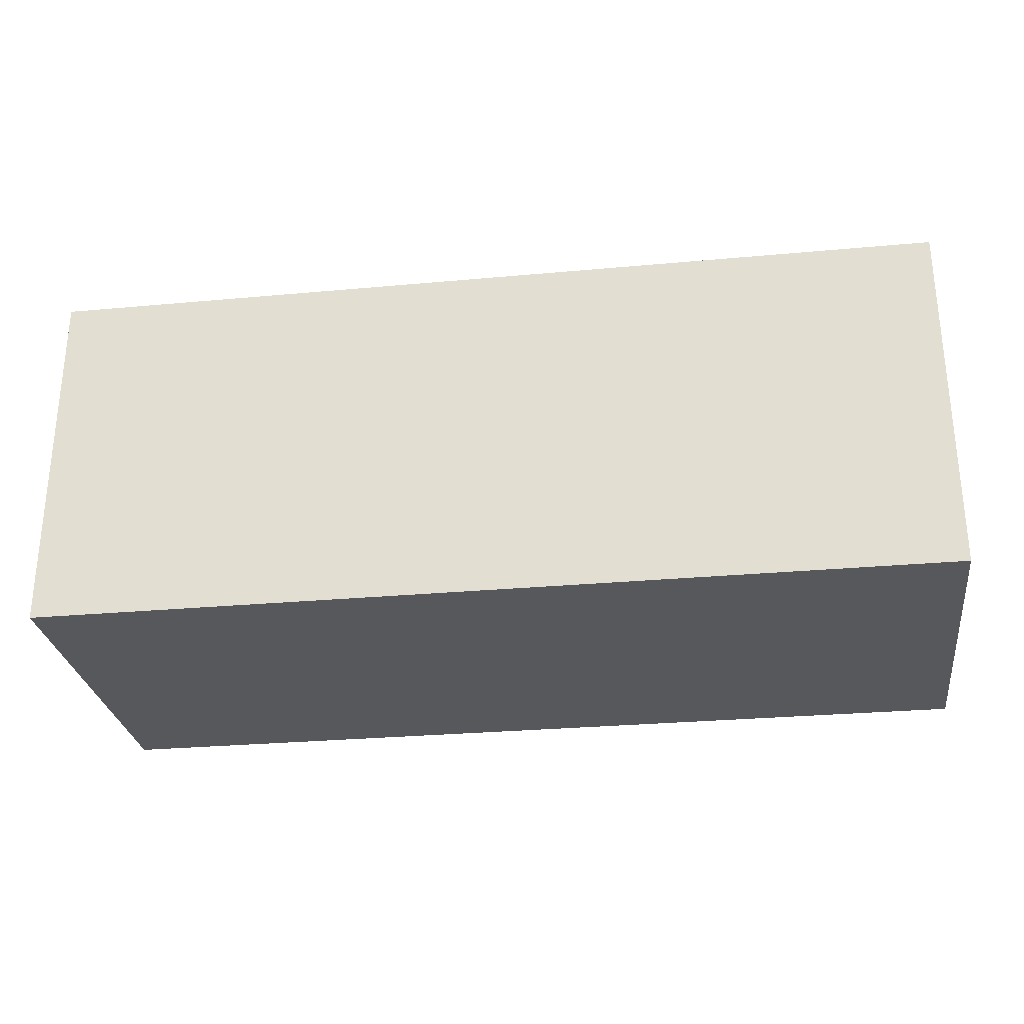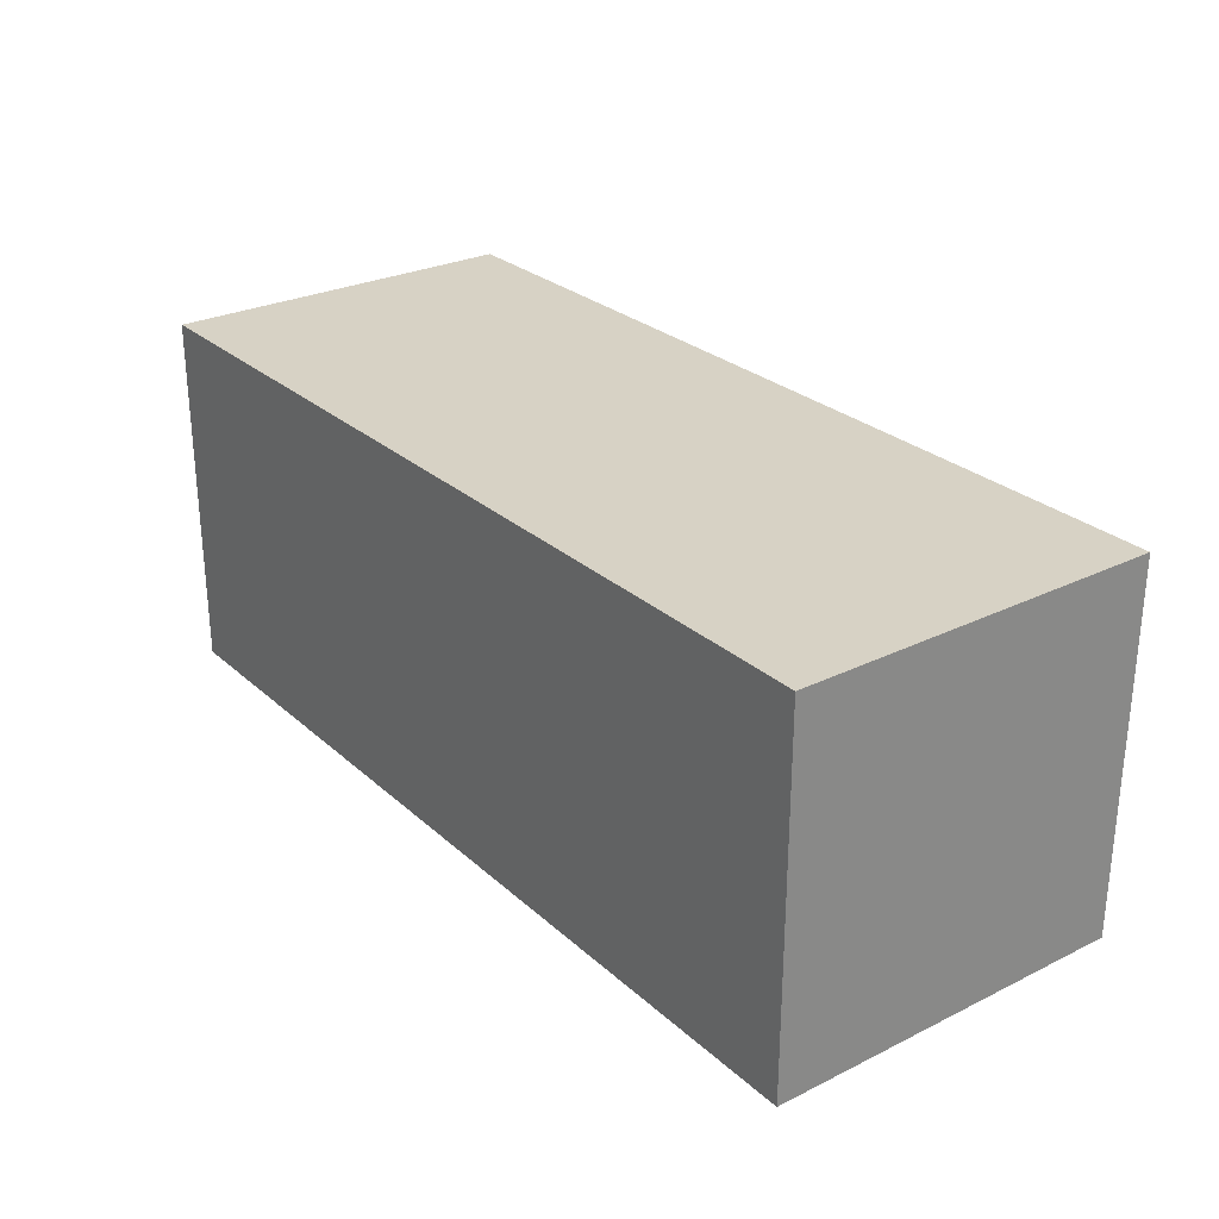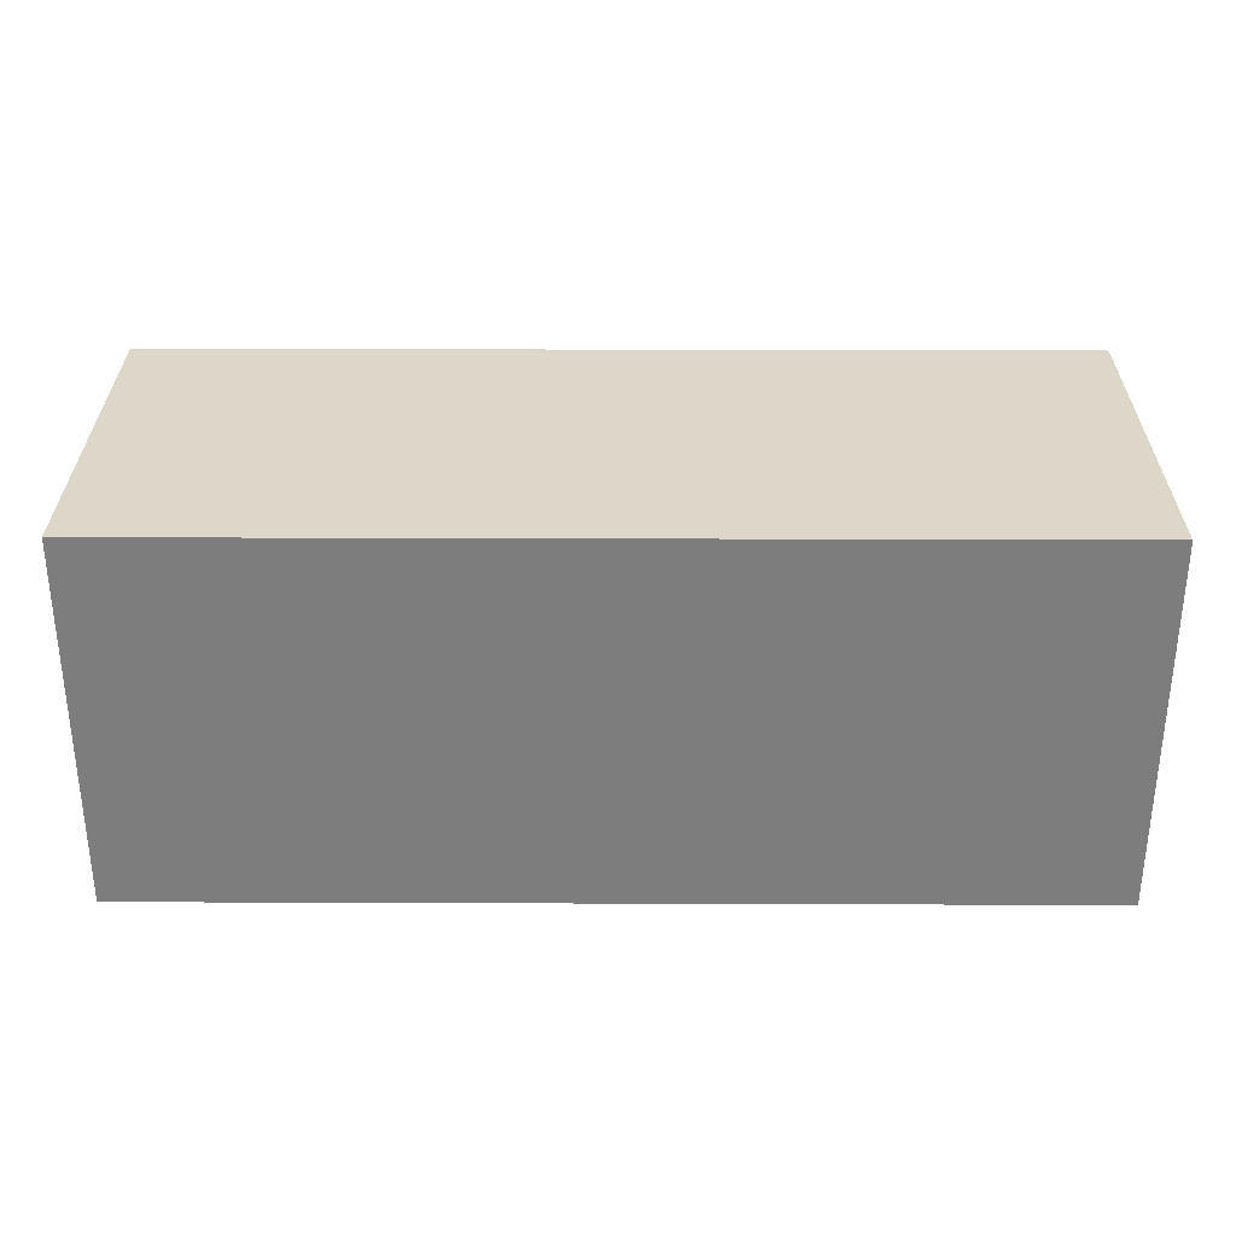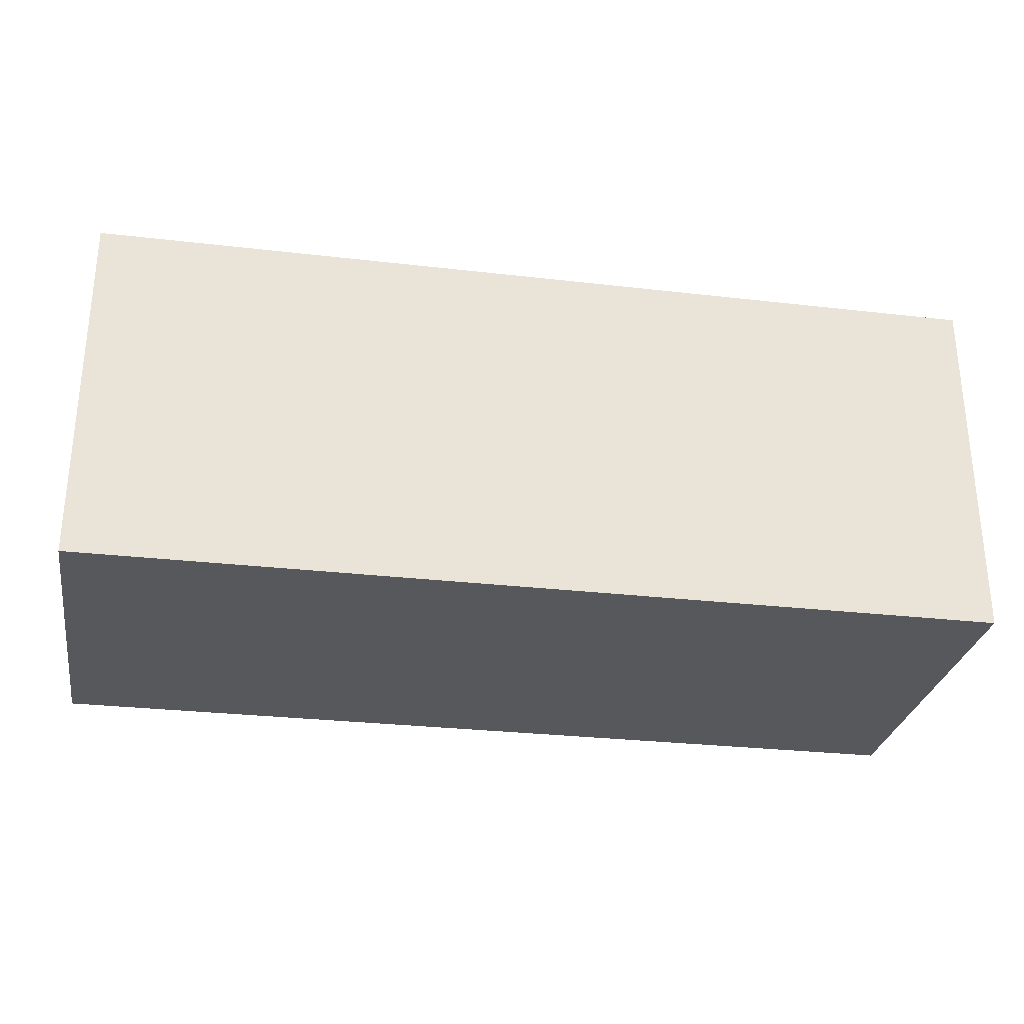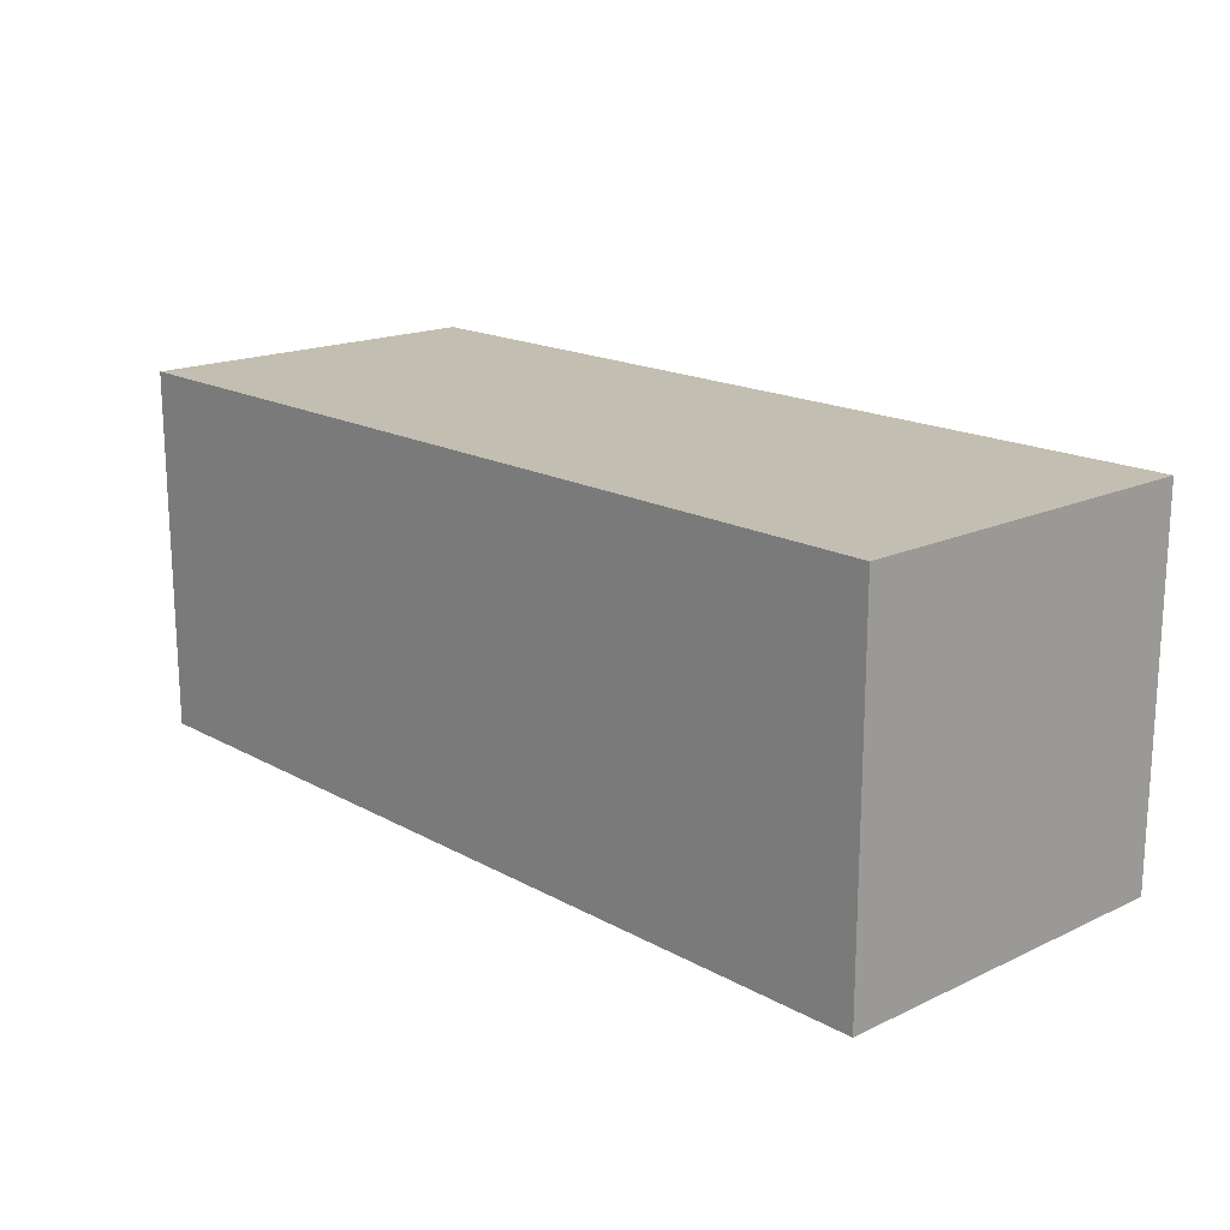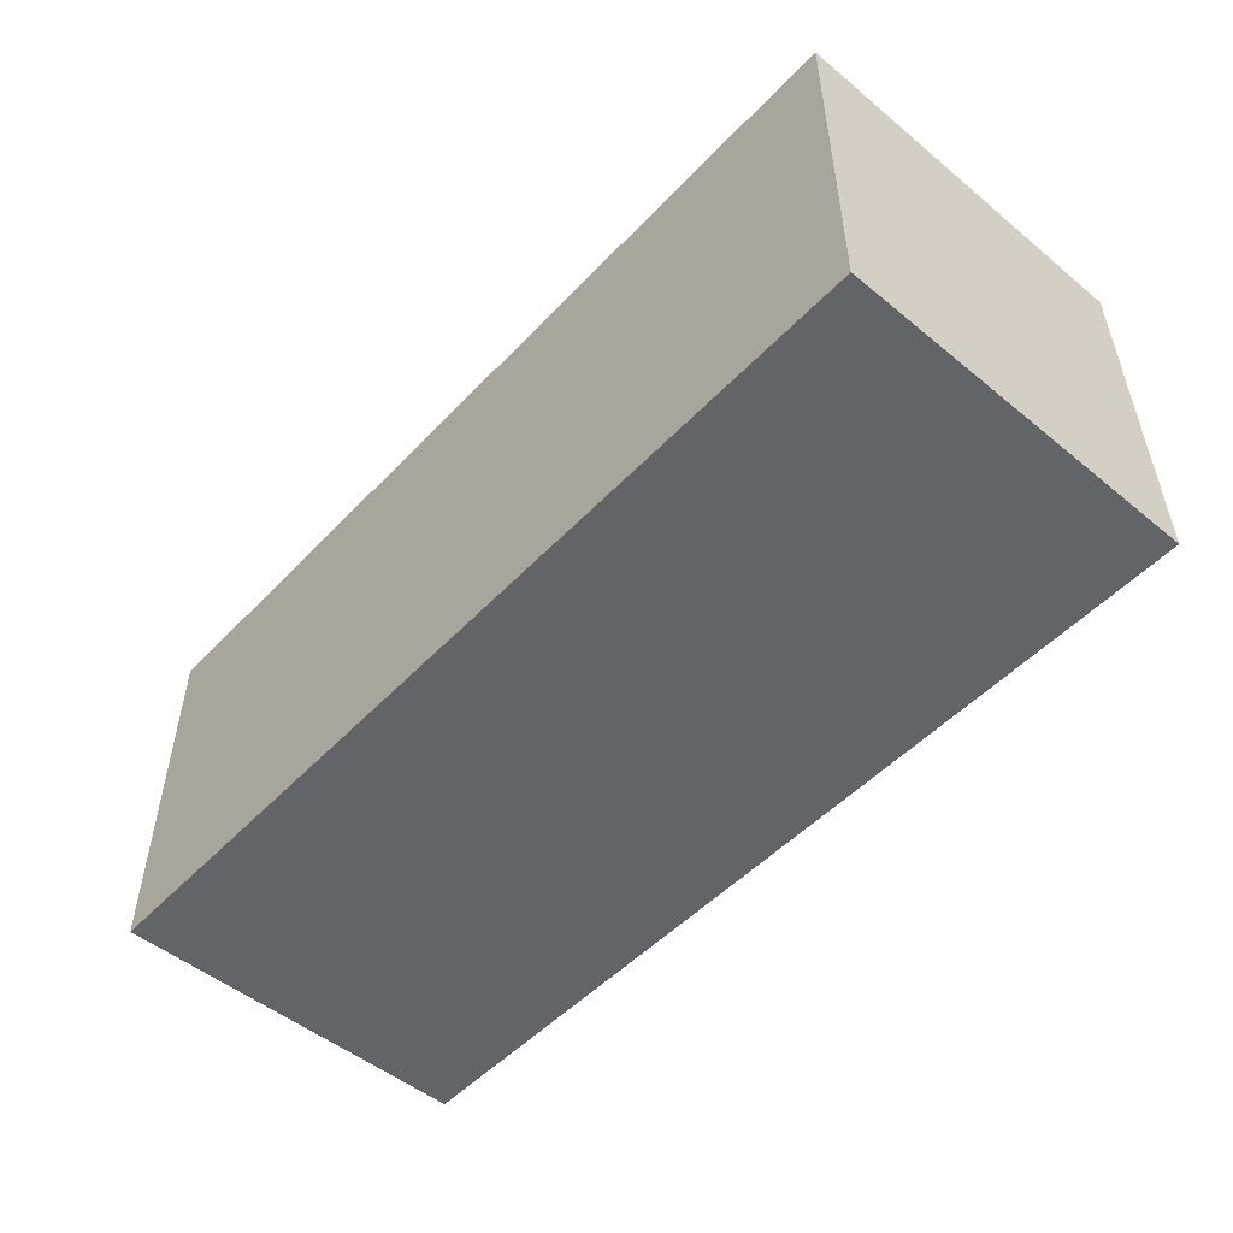
<metadata>
{"format":"obj","ext":"obj","renderer":"f3d","projection":"perspective","resolution":1024,"background":"white","views":[{"elev":-28.3,"azim":-172.1,"up":"+Y"},{"elev":27.4,"azim":-126.9,"up":"+Y"},{"elev":30.9,"azim":-179.7,"up":"+Z"},{"elev":-28.8,"azim":170.2,"up":"+Z"},{"elev":17.4,"azim":-132.7,"up":"+Z"},{"elev":-51.2,"azim":-131.7,"up":"+Z"}]}
</metadata>
<code>
o
v -1 1.2 0
v -1 1.2 0.1
v -1 1.2 0.2
v -1 1.3 0
v -1 1.3 0.1
v -1 1.3 0.2
v -1 1.4 0
v -1 1.4 0.1
v -1 1.4 0.2
v -0.5 1.2 0
v -0.5 1.2 0.1
v -0.5 1.2 0.2
v -0.5 1.3 0
v -0.5 1.3 0.1
v -0.5 1.3 0.2
v -0.5 1.4 0
v -0.5 1.4 0.1
v -0.5 1.4 0.2
v -1 1.2 0
v -1 1.3 0
v -1 1.4 0
v -0.9 1.3 0
v -0.9 1.4 0
v -0.8 1.2 0
v -0.8 1.3 0
v -0.8 1.4 0
v -0.7 1.2 0
v -0.7 1.3 0
v -0.7 1.4 0
v -0.6 1.2 0
v -0.6 1.3 0
v -0.6 1.4 0
v -0.5 1.2 0
v -0.5 1.3 0
v -0.5 1.4 0
v -1 1.2 0.2
v -1 1.3 0.2
v -1 1.4 0.2
v -0.9 1.2 0.2
v -0.9 1.3 0.2
v -0.9 1.4 0.2
v -0.8 1.3 0.2
v -0.8 1.4 0.2
v -0.7 1.2 0.2
v -0.7 1.3 0.2
v -0.6 1.2 0.2
v -0.6 1.3 0.2
v -0.6 1.4 0.2
v -0.5 1.2 0.2
v -0.5 1.3 0.2
v -0.5 1.4 0.2
v -1 1.2 0
v -0.8 1.2 0
v -0.7 1.2 0
v -0.6 1.2 0
v -0.5 1.2 0
v -1 1.2 0.1
v -0.9 1.2 0.1
v -0.8 1.2 0.1
v -0.7 1.2 0.1
v -0.6 1.2 0.1
v -0.5 1.2 0.1
v -1 1.2 0.2
v -0.9 1.2 0.2
v -0.7 1.2 0.2
v -0.6 1.2 0.2
v -0.5 1.2 0.2
v -1 1.4 0
v -0.9 1.4 0
v -0.8 1.4 0
v -0.7 1.4 0
v -0.6 1.4 0
v -0.5 1.4 0
v -1 1.4 0.1
v -0.9 1.4 0.1
v -0.8 1.4 0.1
v -0.7 1.4 0.1
v -0.6 1.4 0.1
v -0.5 1.4 0.1
v -1 1.4 0.2
v -0.9 1.4 0.2
v -0.8 1.4 0.2
v -0.6 1.4 0.2
v -0.5 1.4 0.2
f 1 2 4
f 2 3 5
f 4 2 5
f 5 3 6
f 4 5 7
f 5 6 8
f 7 5 8
f 8 6 9
f 13 11 10
f 14 12 11
f 14 11 13
f 15 12 14
f 16 14 13
f 17 15 14
f 17 14 16
f 18 15 17
f 19 20 22
f 20 21 22
f 22 21 23
f 19 22 24
f 22 23 25
f 24 22 25
f 25 23 26
f 24 25 27
f 25 26 28
f 27 25 28
f 28 26 29
f 27 28 30
f 28 29 31
f 30 28 31
f 31 29 32
f 30 31 33
f 31 32 34
f 33 31 34
f 34 32 35
f 39 37 36
f 40 38 37
f 40 37 39
f 41 38 40
f 42 40 39
f 42 41 40
f 43 41 42
f 44 42 39
f 44 43 42
f 45 43 44
f 46 45 44
f 47 43 45
f 47 45 46
f 48 43 47
f 49 47 46
f 50 48 47
f 50 47 49
f 51 48 50
f 52 53 57
f 57 53 58
f 53 54 59
f 58 53 59
f 54 55 60
f 59 54 60
f 55 56 61
f 60 55 61
f 61 56 62
f 57 58 63
f 59 60 64
f 63 58 64
f 58 59 64
f 60 61 65
f 64 60 65
f 61 62 66
f 65 61 66
f 66 62 67
f 74 69 68
f 75 70 69
f 75 69 74
f 76 71 70
f 76 70 75
f 77 72 71
f 77 71 76
f 78 73 72
f 78 72 77
f 79 73 78
f 80 75 74
f 81 76 75
f 81 75 80
f 82 77 76
f 82 76 81
f 82 78 77
f 83 79 78
f 83 78 82
f 84 79 83

</code>
